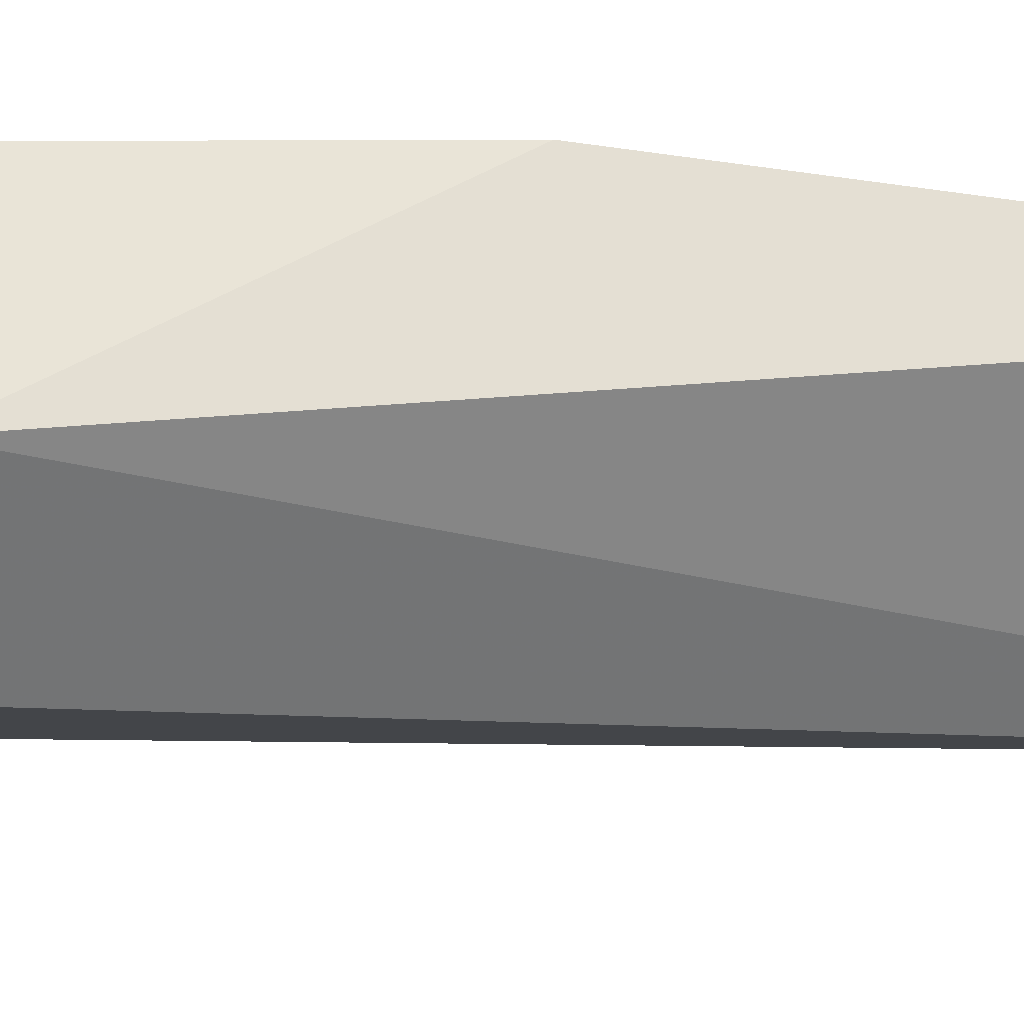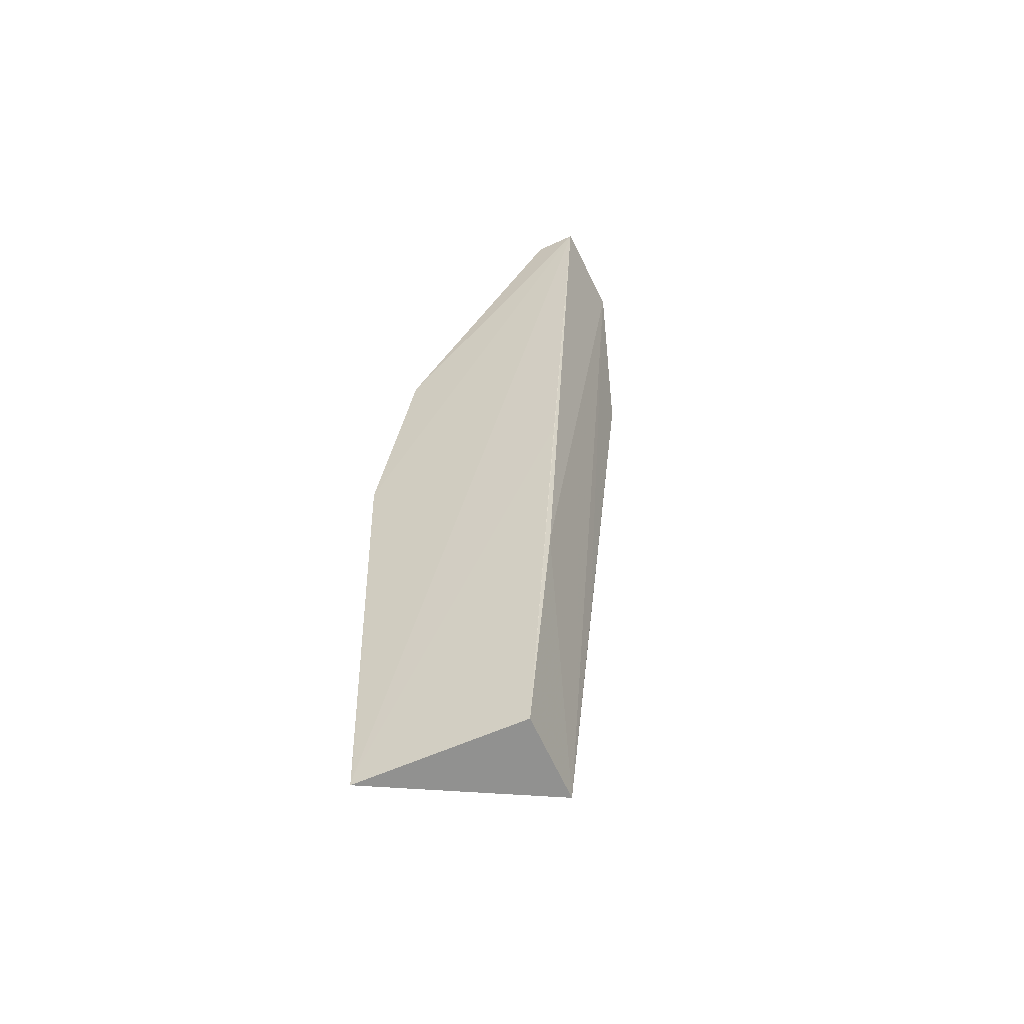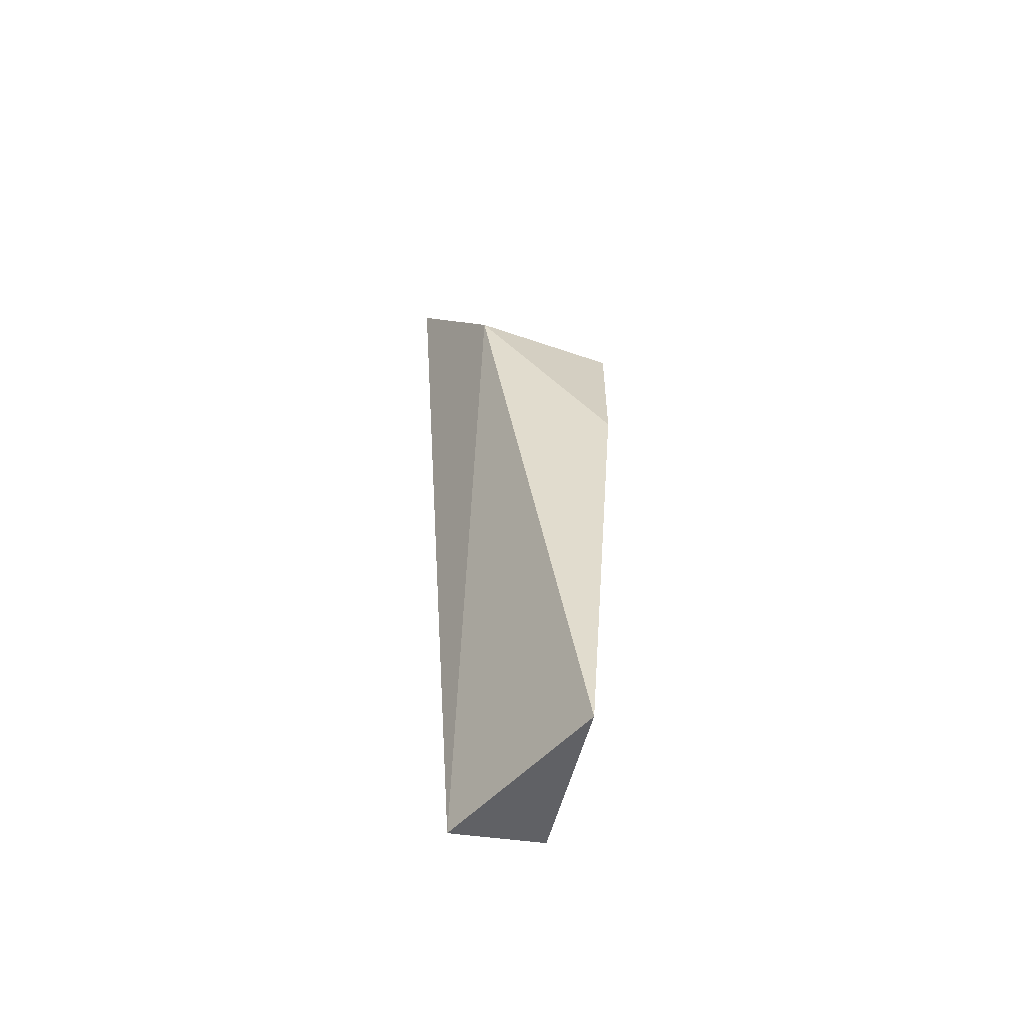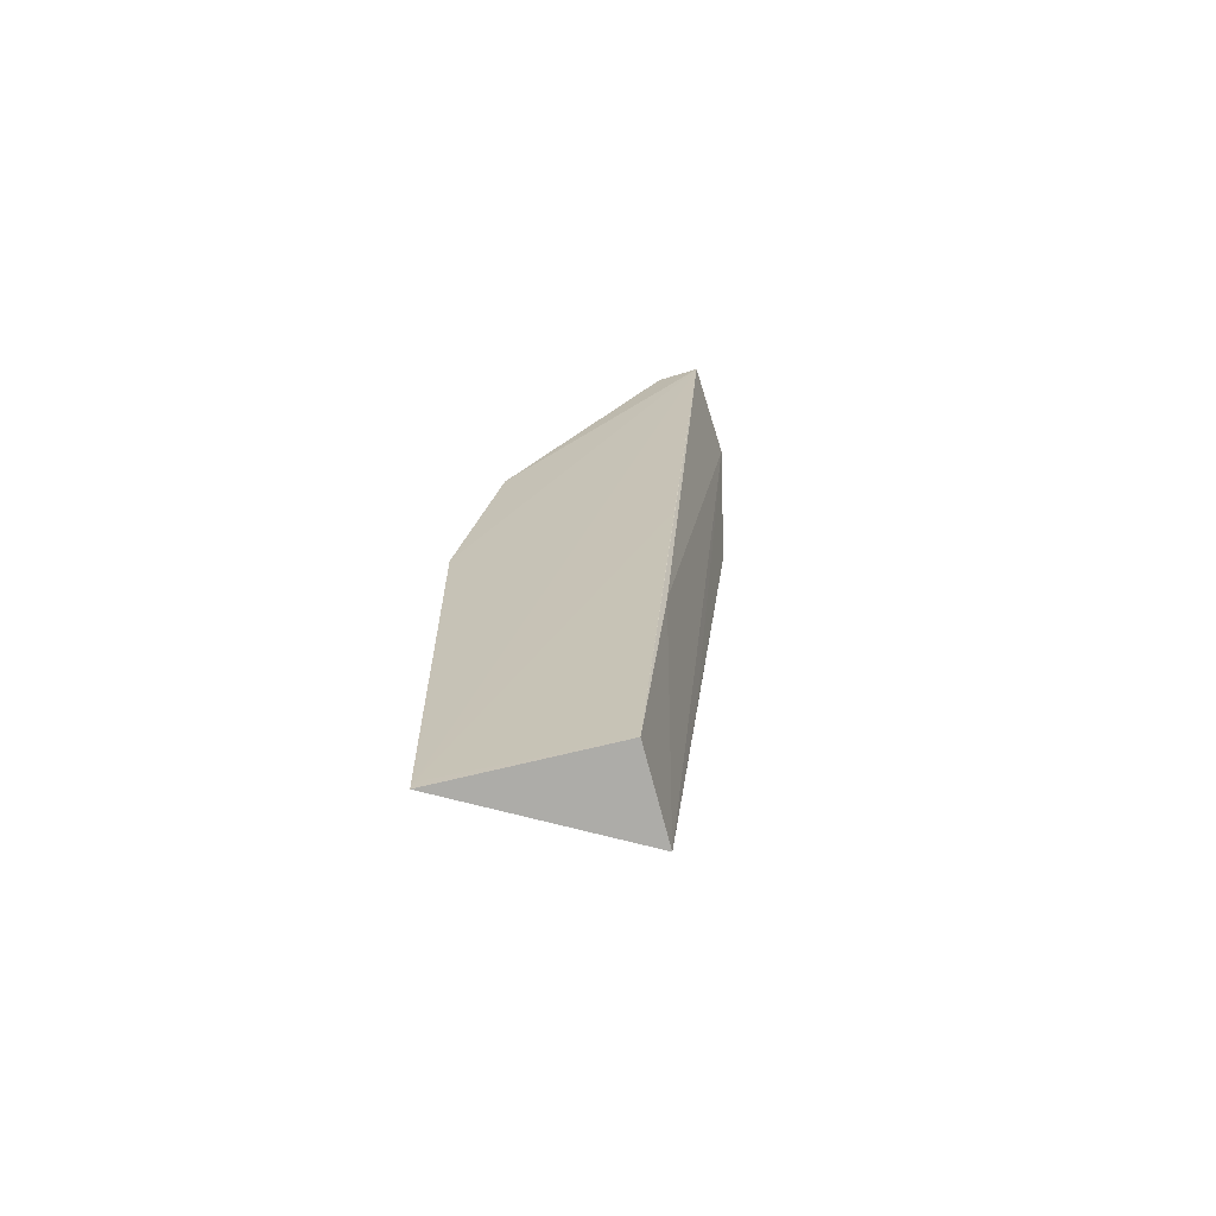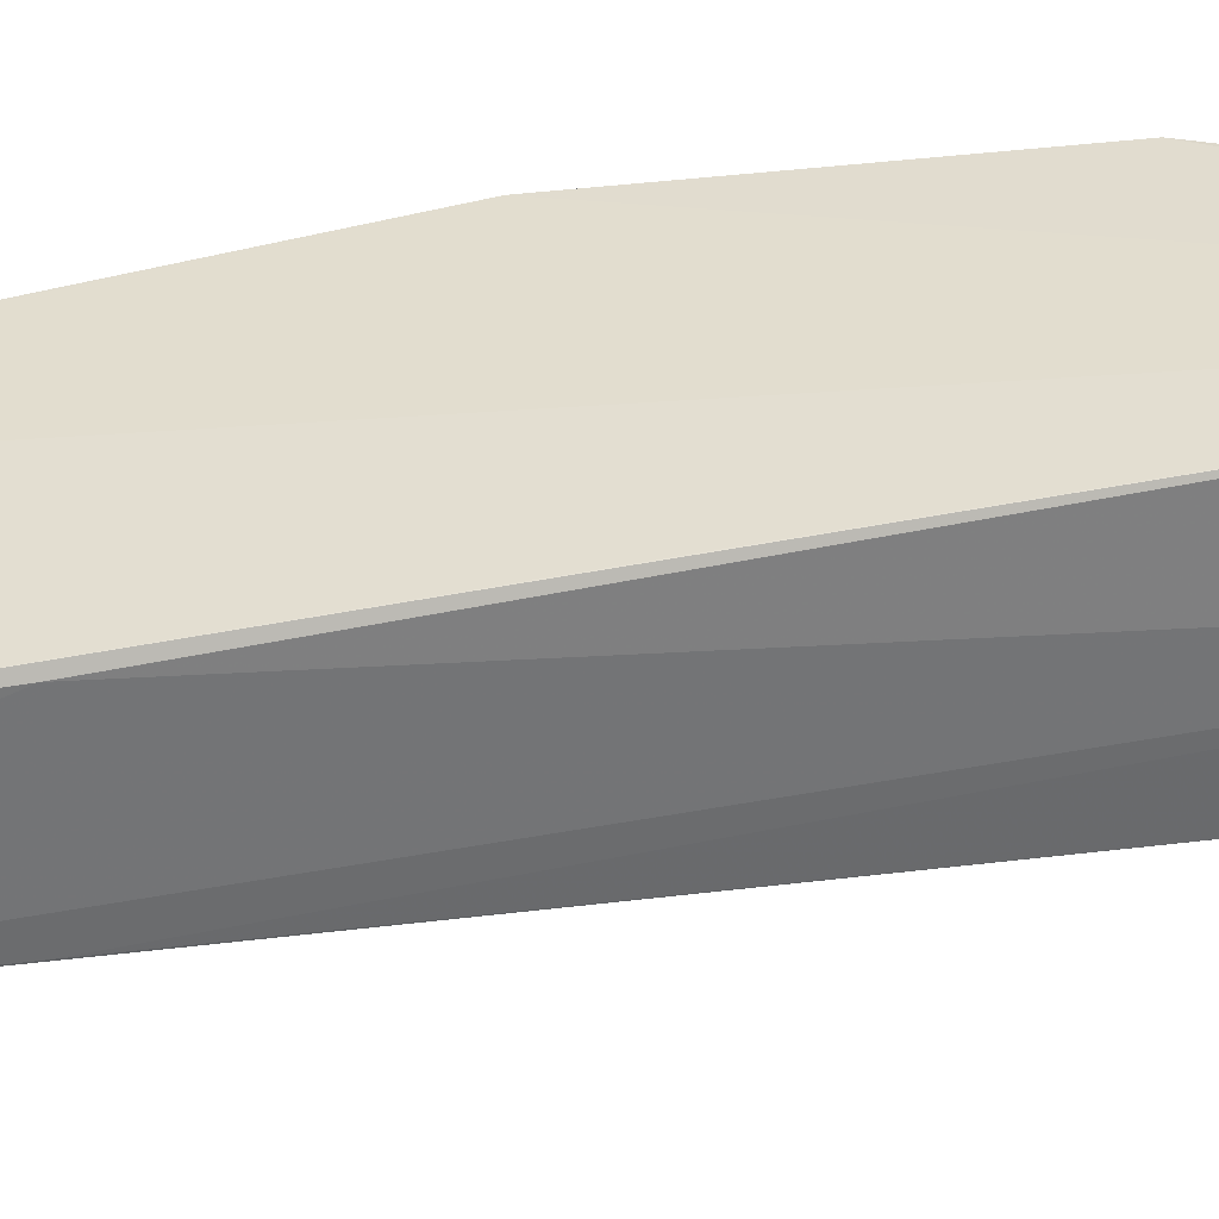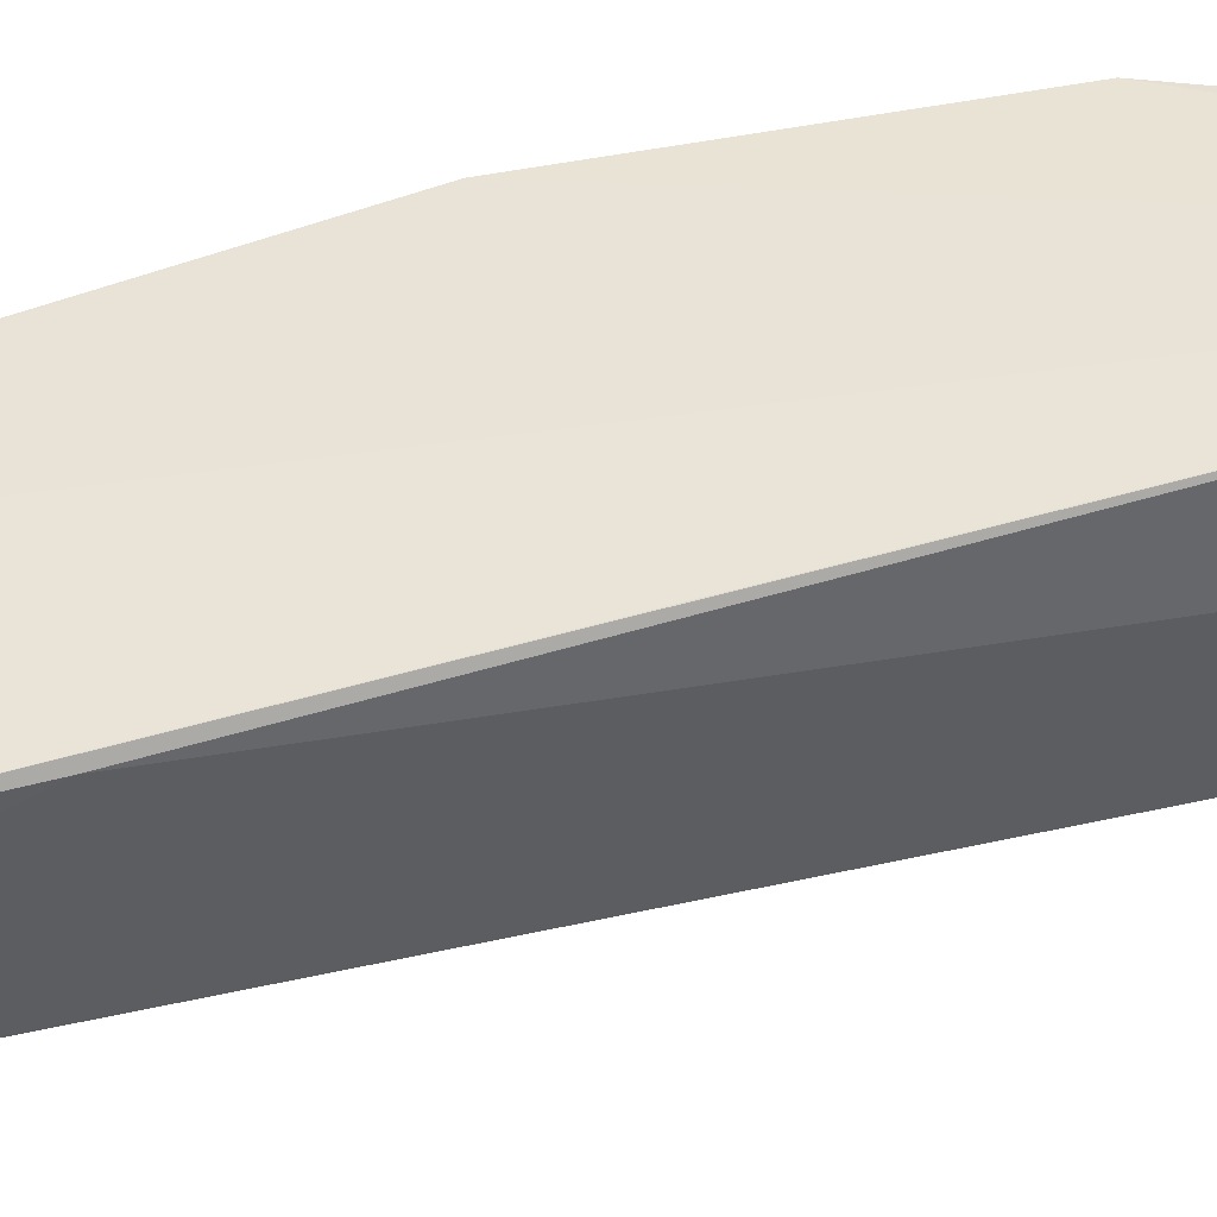
<metadata>
{"format":"obj","ext":"obj","renderer":"f3d","projection":"perspective","resolution":1024,"background":"white","views":[{"elev":-34.3,"azim":-97.1,"up":"+Z"},{"elev":-61.7,"azim":22.2,"up":"+Y"},{"elev":-55.1,"azim":-102.3,"up":"+Y"},{"elev":-73.1,"azim":12.8,"up":"+Y"},{"elev":35.8,"azim":74.5,"up":"+Z"},{"elev":43.6,"azim":68.8,"up":"+Z"}]}
</metadata>
<code>
v 0.06151 0.01594 0.03183
v 0.05501 -0.04848 0.02685
v 0.0605 0.001631 0.02063
v 0.05279 0.01095 0.01653
v 0.04365 -0.01649 0.02941
v 0.05524 -0.0487 0.02065
v 0.06205 0.01522 0.02518
v 0.04363 -0.04872 0.02709
v 0.0468 -0.001907 0.03041
v 0.05855 0.009183 0.02051
v 0.05841 0.0161 0.02535
v 0.05708 -0.02995 0.02792
v 0.0572 -0.0301 0.02069
v 0.05825 -0.01608 0.02937
v 0.04348 -0.0494 0.02703
v 0.0458 -0.001191 0.0204
v 0.05852 0.01628 0.03156
f 6 4 3
f 8 1 5
f 9 5 1
f 10 7 3
f 10 3 4
f 10 4 7
f 11 7 4
f 11 1 7
f 12 7 1
f 12 1 2
f 12 2 6
f 12 6 7
f 13 7 6
f 13 6 3
f 13 3 7
f 14 8 2
f 14 2 1
f 14 1 8
f 15 6 2
f 15 2 8
f 15 8 5
f 16 9 4
f 16 5 9
f 16 15 5
f 16 4 6
f 16 6 15
f 17 9 1
f 17 1 11
f 17 11 4
f 17 4 9

</code>
